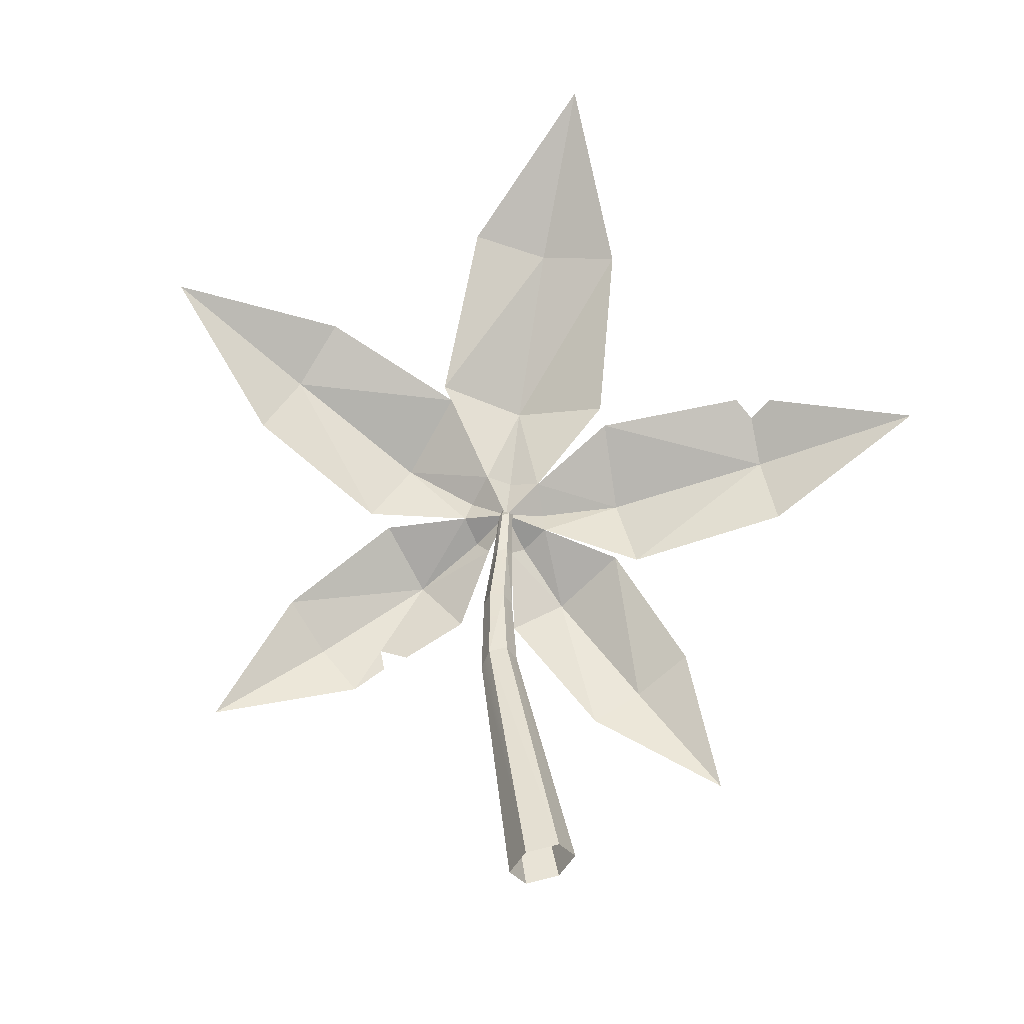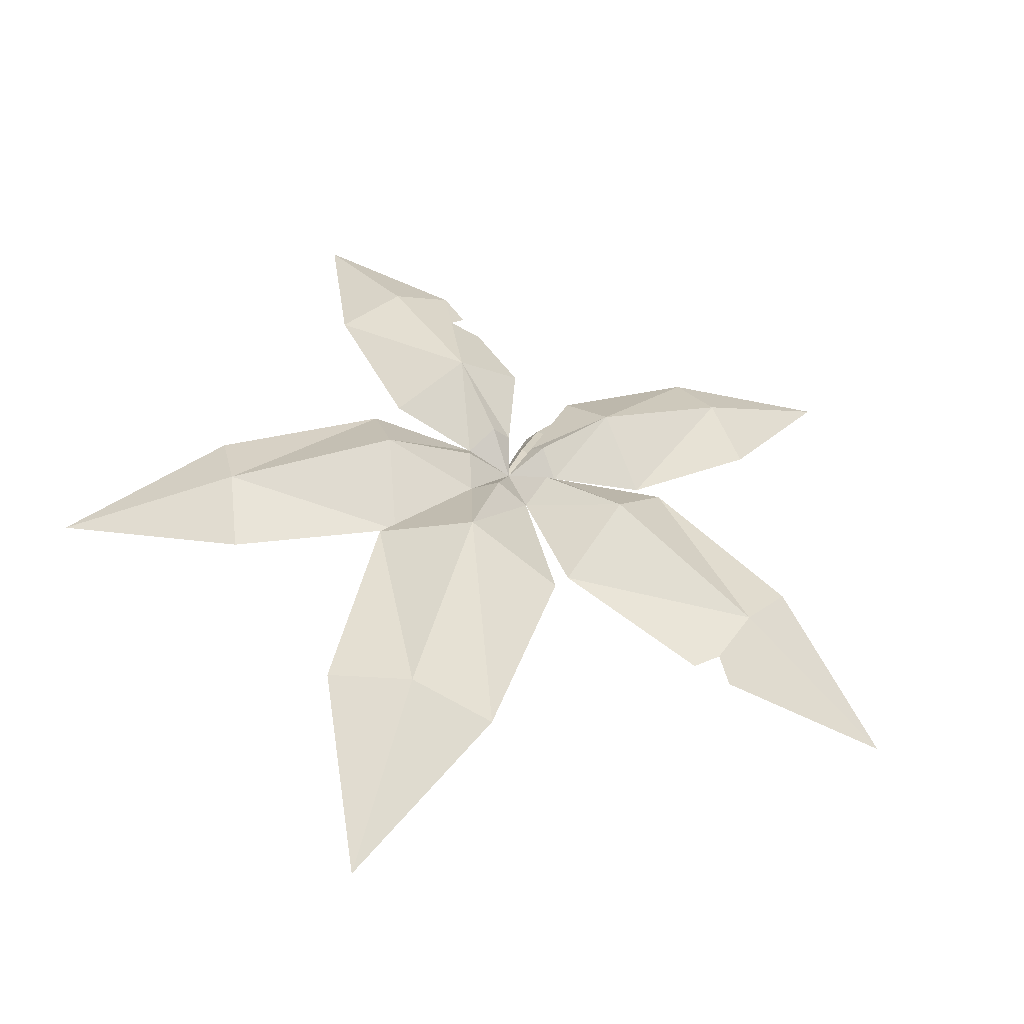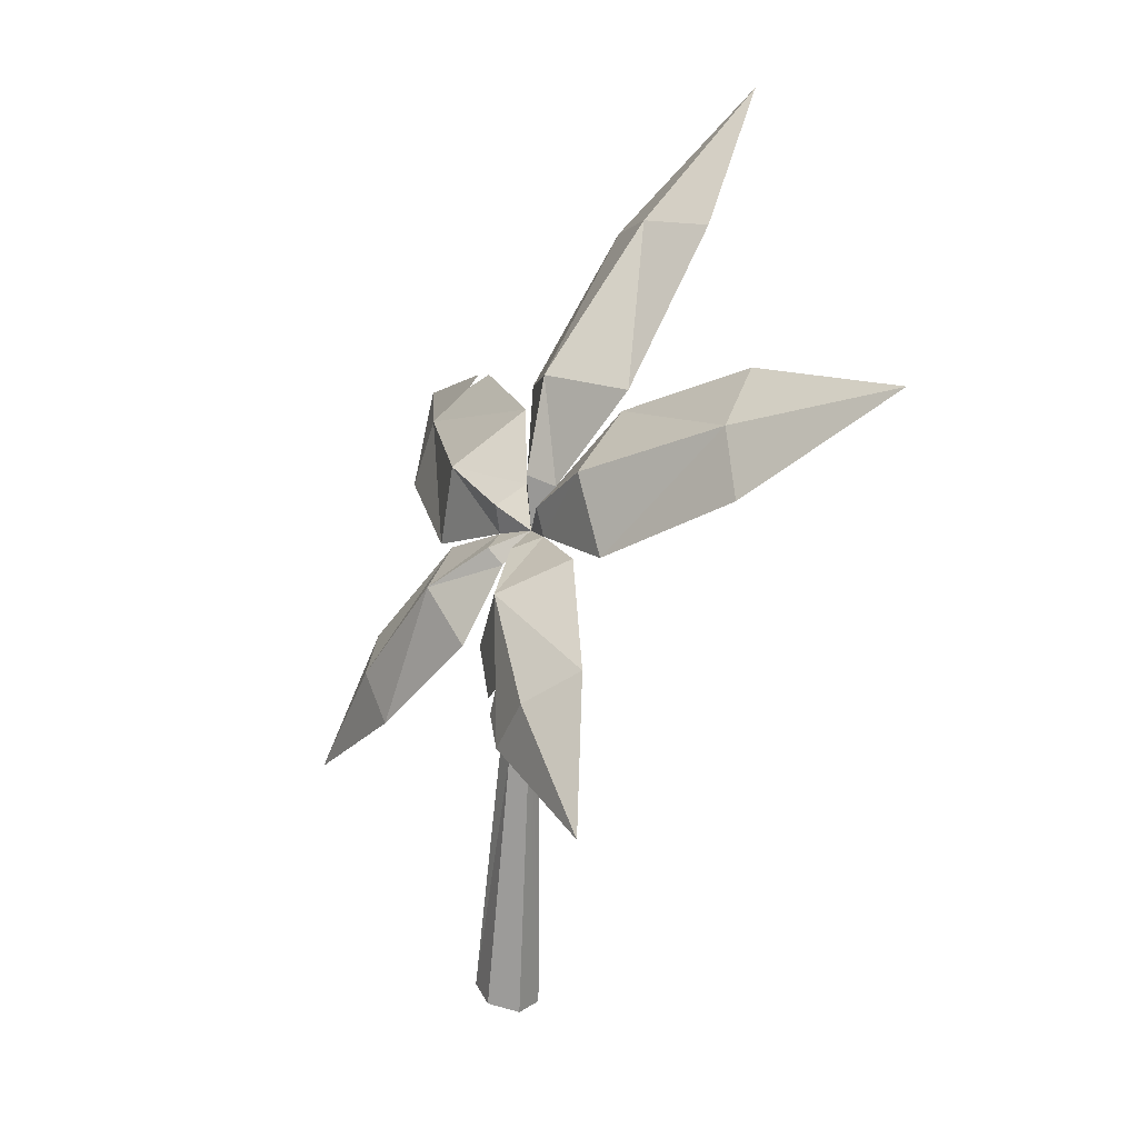
<metadata>
{"format":"obj","ext":"obj","renderer":"f3d","projection":"perspective","resolution":1024,"background":"white","views":[{"elev":-48.2,"azim":159.8,"up":"+Y"},{"elev":8.4,"azim":-164.1,"up":"+Z"},{"elev":13.8,"azim":42.9,"up":"+Y"}]}
</metadata>
<code>
g herbFocus
v 0.5523 0.363 -0.2044
v 0.6037 0.2539 -0.04881
v 1.01 0.3749 -0.179
v 0.05304 -0.01198 -0.00264
v 0.2296 0.1074 0.04105
v 0.03787 0.02409 -0.08868
v 0.03787 0.02409 -0.08868
v 0.2296 0.1074 0.04105
v 0.1793 0.2185 -0.1717
v 0.2296 0.1074 0.04105
v 0.6037 0.2539 -0.04881
v 0.1793 0.2185 -0.1717
v 0.1793 0.2185 -0.1717
v 0.6037 0.2539 -0.04881
v 0.5523 0.363 -0.2044
v 0.05304 -0.01198 -0.00264
v 0.07456 -0.08204 -0.004901
v 0.2296 0.1074 0.04105
v 0.2296 0.1074 0.04105
v 0.07456 -0.08204 -0.004901
v 0.3308 -0.07956 0.07286
v 0.2296 0.1074 0.04105
v 0.3308 -0.07956 0.07286
v 0.6037 0.2539 -0.04881
v 0.6037 0.2539 -0.04881
v 0.3308 -0.07956 0.07286
v 0.6866 0.09926 0.01064
v 1.01 0.3749 -0.179
v 0.6037 0.2539 -0.04881
v 0.6866 0.09926 0.01064
v 0.05304 -0.01198 -0.00264
v 0.03787 0.02409 -0.08868
v -0.02752 -0.09331 -0.06822
v 0.07456 -0.08204 -0.004901
v 0.05304 -0.01198 -0.00264
v -0.02752 -0.09331 -0.06822
v 0.4865 -0.2747 0.3031
v 0.3638 -0.3621 0.377
v 0.6314 -0.5973 0.4778
v 0.01748 -0.1119 0.05105
v 0.1241 -0.1757 0.2173
v 0.07456 -0.08204 -0.004901
v 0.07456 -0.08204 -0.004901
v 0.1241 -0.1757 0.2173
v 0.2697 -0.08649 0.1007
v 0.2697 -0.08649 0.1007
v 0.1241 -0.1757 0.2173
v 0.4865 -0.2747 0.3031
v 0.4865 -0.2747 0.3031
v 0.1241 -0.1757 0.2173
v 0.3638 -0.3621 0.377
v 0.01748 -0.1119 0.05105
v -0.00925 -0.1607 0.02289
v 0.1241 -0.1757 0.2173
v 0.1241 -0.1757 0.2173
v -0.00925 -0.1607 0.02289
v 0.02255 -0.3328 0.1649
v 0.3638 -0.3621 0.377
v 0.1241 -0.1757 0.2173
v 0.2142 -0.3745 0.3069
v 0.268 -0.4933 0.3604
v 0.2142 -0.3745 0.3069
v 0.1241 -0.1757 0.2173
v 0.02255 -0.3328 0.1649
v 0.1498 -0.416 0.2663
v 0.6314 -0.5973 0.4778
v 0.3638 -0.3621 0.377
v 0.268 -0.4933 0.3604
v 0.01748 -0.1119 0.05105
v 0.07456 -0.08204 -0.004901
v -0.02752 -0.09331 -0.06822
v -0.00925 -0.1607 0.02289
v 0.01748 -0.1119 0.05105
v -0.02752 -0.09331 -0.06822
v -0.3623 -0.6188 0.1244
v -0.4793 -0.518 0.08139
v -0.6922 -0.8252 0.04419
v -0.1086 -0.1374 0.00232
v -0.2503 -0.2498 0.07618
v -0.06564 -0.1766 -0.005849
v -0.06564 -0.1766 -0.005849
v -0.2503 -0.2498 0.07618
v -0.1109 -0.3738 0.09095
v -0.1109 -0.3738 0.09095
v -0.2503 -0.2498 0.07618
v -0.3623 -0.6188 0.1244
v -0.3623 -0.6188 0.1244
v -0.2503 -0.2498 0.07618
v -0.4793 -0.518 0.08139
v -0.1086 -0.1374 0.00232
v -0.1434 -0.1214 -0.07595
v -0.2503 -0.2498 0.07618
v -0.2503 -0.2498 0.07618
v -0.1434 -0.1214 -0.07595
v -0.3457 -0.1941 -0.1071
v -0.2503 -0.2498 0.07618
v -0.3457 -0.1941 -0.1071
v -0.4793 -0.518 0.08139
v -0.4793 -0.518 0.08139
v -0.3457 -0.1941 -0.1071
v -0.5698 -0.4599 -0.05067
v -0.6922 -0.8252 0.04419
v -0.4793 -0.518 0.08139
v -0.5698 -0.4599 -0.05067
v -0.1086 -0.1374 0.00232
v -0.06564 -0.1766 -0.005849
v -0.02752 -0.09331 -0.06822
v -0.1434 -0.1214 -0.07595
v -0.1086 -0.1374 0.00232
v -0.02752 -0.09331 -0.06822
v -0.7457 -0.1254 -0.3563
v -0.6929 0.05342 -0.3812
v -1.018 0.05309 -0.6955
v -0.1435 -0.04622 -0.06147
v -0.3516 0.0153 -0.1149
v -0.1434 -0.1214 -0.07595
v -0.1434 -0.1214 -0.07595
v -0.3516 0.0153 -0.1149
v -0.4034 -0.1975 -0.1235
v -0.3516 0.0153 -0.1149
v -0.6929 0.05342 -0.3812
v -0.4034 -0.1975 -0.1235
v -0.4034 -0.1975 -0.1235
v -0.6929 0.05342 -0.3812
v -0.7457 -0.1254 -0.3563
v -0.1435 -0.04622 -0.06147
v -0.1017 0.003743 -0.1294
v -0.3516 0.0153 -0.1149
v -0.3516 0.0153 -0.1149
v -0.1017 0.003743 -0.1294
v -0.2522 0.1542 -0.2851
v -0.3516 0.0153 -0.1149
v -0.2522 0.1542 -0.2851
v -0.6929 0.05342 -0.3812
v -0.1435 -0.04622 -0.06147
v -0.1434 -0.1214 -0.07595
v -0.02752 -0.09331 -0.06822
v -0.1017 0.003743 -0.1294
v -0.1435 -0.04622 -0.06147
v -0.02752 -0.09331 -0.06822
v -0.1815 0.5861 -0.5597
v -0.003633 0.6429 -0.4558
v 0.03889 0.9566 -0.8389
v -0.04127 0.04525 -0.06654
v -0.04386 0.2862 -0.1338
v -0.1017 0.003743 -0.1294
v -0.1017 0.003743 -0.1294
v -0.04386 0.2862 -0.1338
v -0.2363 0.2148 -0.295
v -0.2363 0.2148 -0.295
v -0.04386 0.2862 -0.1338
v -0.1815 0.5861 -0.5597
v -0.1815 0.5861 -0.5597
v -0.04386 0.2862 -0.1338
v -0.003633 0.6429 -0.4558
v -0.04127 0.04525 -0.06654
v 0.03787 0.02409 -0.08868
v -0.04386 0.2862 -0.1338
v -0.04386 0.2862 -0.1338
v 0.03787 0.02409 -0.08868
v 0.2013 0.2728 -0.1696
v -0.04386 0.2862 -0.1338
v 0.2013 0.2728 -0.1696
v -0.003633 0.6429 -0.4558
v -0.003633 0.6429 -0.4558
v 0.2013 0.2728 -0.1696
v 0.2062 0.6471 -0.4569
v 0.03889 0.9566 -0.8389
v -0.003633 0.6429 -0.4558
v 0.2062 0.6471 -0.4569
v -0.04127 0.04525 -0.06654
v -0.1017 0.003743 -0.1294
v -0.02752 -0.09331 -0.06822
v 0.03787 0.02409 -0.08868
v -0.04127 0.04525 -0.06654
v -0.02752 -0.09331 -0.06822
v -1.018 0.05309 -0.6955
v -0.6929 0.05342 -0.3812
v -0.6361 0.1447 -0.4651
v -0.6666 0.167 -0.5284
v -0.6929 0.05342 -0.3812
v -0.2522 0.1542 -0.2851
v -0.5825 0.1825 -0.4847
v -0.6361 0.1447 -0.4651
v 0.268 -0.4933 0.3604
v 0.2142 -0.3745 0.3069
v 0.2002 -0.4372 0.3109
v 0.5523 0.363 -0.2044
v 1.01 0.3749 -0.179
v 0.6037 0.2539 -0.04881
v 0.05304 -0.01198 -0.00264
v 0.03787 0.02409 -0.08868
v 0.2296 0.1074 0.04105
v 0.03787 0.02409 -0.08868
v 0.1793 0.2185 -0.1717
v 0.2296 0.1074 0.04105
v 0.2296 0.1074 0.04105
v 0.1793 0.2185 -0.1717
v 0.6037 0.2539 -0.04881
v 0.1793 0.2185 -0.1717
v 0.5523 0.363 -0.2044
v 0.6037 0.2539 -0.04881
v 0.05304 -0.01198 -0.00264
v 0.2296 0.1074 0.04105
v 0.07456 -0.08204 -0.004901
v 0.2296 0.1074 0.04105
v 0.3308 -0.07956 0.07286
v 0.07456 -0.08204 -0.004901
v 0.2296 0.1074 0.04105
v 0.6037 0.2539 -0.04881
v 0.3308 -0.07956 0.07286
v 0.6037 0.2539 -0.04881
v 0.6866 0.09926 0.01064
v 0.3308 -0.07956 0.07286
v 1.01 0.3749 -0.179
v 0.6866 0.09926 0.01064
v 0.6037 0.2539 -0.04881
v 0.05304 -0.01198 -0.00264
v -0.02752 -0.09331 -0.06822
v 0.03787 0.02409 -0.08868
v 0.07456 -0.08204 -0.004901
v -0.02752 -0.09331 -0.06822
v 0.05304 -0.01198 -0.00264
v 0.4865 -0.2747 0.3031
v 0.6314 -0.5973 0.4778
v 0.3638 -0.3621 0.377
v 0.01748 -0.1119 0.05105
v 0.07456 -0.08204 -0.004901
v 0.1241 -0.1757 0.2173
v 0.07456 -0.08204 -0.004901
v 0.2697 -0.08649 0.1007
v 0.1241 -0.1757 0.2173
v 0.2697 -0.08649 0.1007
v 0.4865 -0.2747 0.3031
v 0.1241 -0.1757 0.2173
v 0.4865 -0.2747 0.3031
v 0.3638 -0.3621 0.377
v 0.1241 -0.1757 0.2173
v 0.01748 -0.1119 0.05105
v 0.1241 -0.1757 0.2173
v -0.00925 -0.1607 0.02289
v 0.1241 -0.1757 0.2173
v 0.02255 -0.3328 0.1649
v -0.00925 -0.1607 0.02289
v 0.3638 -0.3621 0.377
v 0.268 -0.4933 0.3604
v 0.2142 -0.3745 0.3069
v 0.1241 -0.1757 0.2173
v 0.2142 -0.3745 0.3069
v 0.1498 -0.416 0.2663
v 0.02255 -0.3328 0.1649
v 0.1241 -0.1757 0.2173
v 0.6314 -0.5973 0.4778
v 0.268 -0.4933 0.3604
v 0.3638 -0.3621 0.377
v 0.01748 -0.1119 0.05105
v -0.02752 -0.09331 -0.06822
v 0.07456 -0.08204 -0.004901
v -0.00925 -0.1607 0.02289
v -0.02752 -0.09331 -0.06822
v 0.01748 -0.1119 0.05105
v -0.3623 -0.6188 0.1244
v -0.6922 -0.8252 0.04419
v -0.4793 -0.518 0.08139
v -0.1086 -0.1374 0.00232
v -0.06564 -0.1766 -0.005849
v -0.2503 -0.2498 0.07618
v -0.06564 -0.1766 -0.005849
v -0.1109 -0.3738 0.09095
v -0.2503 -0.2498 0.07618
v -0.1109 -0.3738 0.09095
v -0.3623 -0.6188 0.1244
v -0.2503 -0.2498 0.07618
v -0.3623 -0.6188 0.1244
v -0.4793 -0.518 0.08139
v -0.2503 -0.2498 0.07618
v -0.1086 -0.1374 0.00232
v -0.2503 -0.2498 0.07618
v -0.1434 -0.1214 -0.07595
v -0.2503 -0.2498 0.07618
v -0.3457 -0.1941 -0.1071
v -0.1434 -0.1214 -0.07595
v -0.2503 -0.2498 0.07618
v -0.4793 -0.518 0.08139
v -0.3457 -0.1941 -0.1071
v -0.4793 -0.518 0.08139
v -0.5698 -0.4599 -0.05067
v -0.3457 -0.1941 -0.1071
v -0.6922 -0.8252 0.04419
v -0.5698 -0.4599 -0.05067
v -0.4793 -0.518 0.08139
v -0.1086 -0.1374 0.00232
v -0.02752 -0.09331 -0.06822
v -0.06564 -0.1766 -0.005849
v -0.1434 -0.1214 -0.07595
v -0.02752 -0.09331 -0.06822
v -0.1086 -0.1374 0.00232
v -0.7457 -0.1254 -0.3563
v -1.018 0.05309 -0.6955
v -0.6929 0.05342 -0.3812
v -0.1435 -0.04622 -0.06147
v -0.1434 -0.1214 -0.07595
v -0.3516 0.0153 -0.1149
v -0.1434 -0.1214 -0.07595
v -0.4034 -0.1975 -0.1235
v -0.3516 0.0153 -0.1149
v -0.3516 0.0153 -0.1149
v -0.4034 -0.1975 -0.1235
v -0.6929 0.05342 -0.3812
v -0.4034 -0.1975 -0.1235
v -0.7457 -0.1254 -0.3563
v -0.6929 0.05342 -0.3812
v -0.1435 -0.04622 -0.06147
v -0.3516 0.0153 -0.1149
v -0.1017 0.003743 -0.1294
v -0.3516 0.0153 -0.1149
v -0.2522 0.1542 -0.2851
v -0.1017 0.003743 -0.1294
v -0.3516 0.0153 -0.1149
v -0.6929 0.05342 -0.3812
v -0.2522 0.1542 -0.2851
v -0.1435 -0.04622 -0.06147
v -0.02752 -0.09331 -0.06822
v -0.1434 -0.1214 -0.07595
v -0.1017 0.003743 -0.1294
v -0.02752 -0.09331 -0.06822
v -0.1435 -0.04622 -0.06147
v -0.1815 0.5861 -0.5597
v 0.03889 0.9566 -0.8389
v -0.003633 0.6429 -0.4558
v -0.04127 0.04525 -0.06654
v -0.1017 0.003743 -0.1294
v -0.04386 0.2862 -0.1338
v -0.1017 0.003743 -0.1294
v -0.2363 0.2148 -0.295
v -0.04386 0.2862 -0.1338
v -0.2363 0.2148 -0.295
v -0.1815 0.5861 -0.5597
v -0.04386 0.2862 -0.1338
v -0.1815 0.5861 -0.5597
v -0.003633 0.6429 -0.4558
v -0.04386 0.2862 -0.1338
v -0.04127 0.04525 -0.06654
v -0.04386 0.2862 -0.1338
v 0.03787 0.02409 -0.08868
v -0.04386 0.2862 -0.1338
v 0.2013 0.2728 -0.1696
v 0.03787 0.02409 -0.08868
v -0.04386 0.2862 -0.1338
v -0.003633 0.6429 -0.4558
v 0.2013 0.2728 -0.1696
v -0.003633 0.6429 -0.4558
v 0.2062 0.6471 -0.4569
v 0.2013 0.2728 -0.1696
v 0.03889 0.9566 -0.8389
v 0.2062 0.6471 -0.4569
v -0.003633 0.6429 -0.4558
v -0.04127 0.04525 -0.06654
v -0.02752 -0.09331 -0.06822
v -0.1017 0.003743 -0.1294
v 0.03787 0.02409 -0.08868
v -0.02752 -0.09331 -0.06822
v -0.04127 0.04525 -0.06654
v -1.018 0.05309 -0.6955
v -0.6666 0.167 -0.5284
v -0.6361 0.1447 -0.4651
v -0.6929 0.05342 -0.3812
v -0.6929 0.05342 -0.3812
v -0.6361 0.1447 -0.4651
v -0.5825 0.1825 -0.4847
v -0.2522 0.1542 -0.2851
v 0.268 -0.4933 0.3604
v 0.2002 -0.4372 0.3109
v 0.2142 -0.3745 0.3069
v -0.02617 -0.1174 -0.09769
v -0.01323 -0.09211 -0.07825
v -0.03996 -0.1068 -0.0874
v -0.03996 -0.1068 -0.0874
v -0.01323 -0.09211 -0.07825
v -0.03639 -0.1015 -0.06829
v -0.03639 -0.1015 -0.06829
v -0.01323 -0.09211 -0.07825
v -0.01902 -0.1067 -0.05943
v -0.01902 -0.1067 -0.05943
v -0.01323 -0.09211 -0.07825
v -0.005202 -0.1172 -0.06971
v -0.005202 -0.1172 -0.06971
v -0.01323 -0.09211 -0.07825
v -0.008776 -0.1226 -0.08886
v -0.008776 -0.1226 -0.08886
v -0.01323 -0.09211 -0.07825
v -0.02617 -0.1174 -0.09769
v -0.1125 -1.35 0.01177
v -0.02056 -0.6665 0.02209
v -0.04911 -1.372 -0.04002
v 0.01883 -0.6608 -0.007491
v -0.1125 -1.35 0.01177
v -0.1875 -1.327 -0.02037
v -0.02056 -0.6665 0.02209
v -0.05108 -0.4252 -0.004354
v -0.01556 -0.4225 0.01111
v -0.1875 -1.327 -0.02037
v -0.06524 -0.651 0.007208
v -0.02056 -0.6665 0.02209
v -0.1875 -1.327 -0.02037
v -0.1991 -1.327 -0.1042
v -0.06524 -0.651 0.007208
v -0.1991 -1.327 -0.1042
v -0.07056 -0.6297 -0.03729
v -0.06524 -0.651 0.007208
v -0.1358 -1.349 -0.156
v -0.03117 -0.624 -0.0669
v -0.1991 -1.327 -0.1042
v -0.07056 -0.6297 -0.03729
v -0.06075 -1.371 -0.1239
v 0.01351 -0.6395 -0.05199
v -0.1358 -1.349 -0.156
v 0.01285 -0.4196 -0.05038
v -0.02227 -0.4218 -0.06592
v -0.02829 -0.2411 -0.075
v -0.003232 -0.2499 -0.06318
v 0.01351 -0.6395 -0.05199
v -0.03117 -0.624 -0.0669
v -0.1358 -1.349 -0.156
v -0.04911 -1.372 -0.04002
v 0.01883 -0.6608 -0.007491
v -0.06075 -1.371 -0.1239
v 0.01351 -0.6395 -0.05199
v -0.02056 -0.6665 0.02209
v -0.01556 -0.4225 0.01111
v 0.01883 -0.6608 -0.007491
v 0.01632 -0.4197 -0.01205
v -0.06524 -0.651 0.007208
v -0.05108 -0.4252 -0.004354
v -0.02056 -0.6665 0.02209
v -0.06524 -0.651 0.007208
v -0.07056 -0.6297 -0.03729
v -0.05108 -0.4252 -0.004354
v -0.07056 -0.6297 -0.03729
v -0.05433 -0.4246 -0.04305
v -0.05108 -0.4252 -0.004354
v -0.07056 -0.6297 -0.03729
v -0.03117 -0.624 -0.0669
v -0.05433 -0.4246 -0.04305
v -0.02227 -0.4218 -0.06592
v -0.03117 -0.624 -0.0669
v 0.01351 -0.6395 -0.05199
v -0.02227 -0.4218 -0.06592
v 0.01883 -0.6608 -0.007491
v 0.01632 -0.4197 -0.01205
v 0.01351 -0.6395 -0.05199
v 0.01285 -0.4196 -0.05038
v 0.01285 -0.4196 -0.05038
v 0.01632 -0.4197 -0.01205
v -0.003232 -0.2499 -0.06318
v -2.265e-05 -0.2494 -0.03433
v 0.01632 -0.4197 -0.01205
v -0.01556 -0.4225 0.01111
v -2.265e-05 -0.2494 -0.03433
v -0.01556 -0.4225 0.01111
v -0.02194 -0.24 -0.01719
v -2.265e-05 -0.2494 -0.03433
v -0.05108 -0.4252 -0.004354
v -0.04711 -0.2311 -0.02894
v -0.01556 -0.4225 0.01111
v -0.02194 -0.24 -0.01719
v -0.05433 -0.4246 -0.04305
v -0.05032 -0.2316 -0.0579
v -0.05108 -0.4252 -0.004354
v -0.04711 -0.2311 -0.02894
v -0.02227 -0.4218 -0.06592
v -0.02829 -0.2411 -0.075
v -0.05433 -0.4246 -0.04305
v -0.02829 -0.2411 -0.075
v -0.05032 -0.2316 -0.0579
v -0.05433 -0.4246 -0.04305
v -0.02194 -0.24 -0.01719
v -0.04711 -0.2311 -0.02894
v -0.01902 -0.1067 -0.05943
v -0.04711 -0.2311 -0.02894
v -0.03639 -0.1015 -0.06829
v -0.01902 -0.1067 -0.05943
v -0.04711 -0.2311 -0.02894
v -0.05032 -0.2316 -0.0579
v -0.03639 -0.1015 -0.06829
v -0.03996 -0.1068 -0.0874
v -0.02617 -0.1174 -0.09769
v -0.03996 -0.1068 -0.0874
v -0.02829 -0.2411 -0.075
v -0.05032 -0.2316 -0.0579
v -0.003232 -0.2499 -0.06318
v -0.008776 -0.1226 -0.08886
v -0.02829 -0.2411 -0.075
v -0.02617 -0.1174 -0.09769
v -2.265e-05 -0.2494 -0.03433
v -0.005202 -0.1172 -0.06971
v -0.003232 -0.2499 -0.06318
v -0.005202 -0.1172 -0.06971
v -0.008776 -0.1226 -0.08886
v -0.003232 -0.2499 -0.06318
v -0.02194 -0.24 -0.01719
v -0.01902 -0.1067 -0.05943
v -2.265e-05 -0.2494 -0.03433
v -0.005202 -0.1172 -0.06971
g herbFocus_0
f 3 2 1
f 6 5 4
f 9 8 7
f 12 11 10
f 15 14 13
f 18 17 16
f 21 20 19
f 24 23 22
f 27 26 25
f 30 29 28
f 33 32 31
f 36 35 34
f 39 38 37
f 42 41 40
f 45 44 43
f 48 47 46
f 51 50 49
f 54 53 52
f 57 56 55
f 60 59 58
f 61 60 58
f 64 63 62
f 65 64 62
f 68 67 66
f 71 70 69
f 74 73 72
f 77 76 75
f 80 79 78
f 83 82 81
f 86 85 84
f 89 88 87
f 92 91 90
f 95 94 93
f 98 97 96
f 101 100 99
f 104 103 102
f 107 106 105
f 110 109 108
f 113 112 111
f 116 115 114
f 119 118 117
f 122 121 120
f 125 124 123
f 128 127 126
f 131 130 129
f 134 133 132
f 137 136 135
f 140 139 138
f 143 142 141
f 146 145 144
f 149 148 147
f 152 151 150
f 155 154 153
f 158 157 156
f 161 160 159
f 164 163 162
f 167 166 165
f 170 169 168
f 173 172 171
f 176 175 174
f 179 178 177
f 180 179 177
f 183 182 181
f 184 183 181
f 187 186 185
f 190 189 188
f 193 192 191
f 196 195 194
f 199 198 197
f 202 201 200
f 205 204 203
f 208 207 206
f 211 210 209
f 214 213 212
f 217 216 215
f 220 219 218
f 223 222 221
f 226 225 224
f 229 228 227
f 232 231 230
f 235 234 233
f 238 237 236
f 241 240 239
f 244 243 242
f 247 246 245
f 248 247 245
f 251 250 249
f 252 251 249
f 255 254 253
f 258 257 256
f 261 260 259
f 264 263 262
f 267 266 265
f 270 269 268
f 273 272 271
f 276 275 274
f 279 278 277
f 282 281 280
f 285 284 283
f 288 287 286
f 291 290 289
f 294 293 292
f 297 296 295
f 300 299 298
f 303 302 301
f 306 305 304
f 309 308 307
f 312 311 310
f 315 314 313
f 318 317 316
f 321 320 319
f 324 323 322
f 327 326 325
f 330 329 328
f 333 332 331
f 336 335 334
f 339 338 337
f 342 341 340
f 345 344 343
f 348 347 346
f 351 350 349
f 354 353 352
f 357 356 355
f 360 359 358
f 363 362 361
f 366 365 364
f 367 366 364
f 370 369 368
f 371 370 368
f 374 373 372
f 377 376 375
f 380 379 378
f 383 382 381
f 386 385 384
f 389 388 387
f 392 391 390
f 395 394 393
f 395 396 394
f 399 398 397
f 399 401 400
f 404 403 402
f 407 406 405
f 410 409 408
f 413 412 411
f 413 414 412
f 417 416 415
f 419 418 416
f 420 418 419
f 420 421 418
f 424 423 422
f 427 426 425
f 427 428 426
f 431 430 429
f 431 432 430
f 435 434 433
f 438 437 436
f 441 440 439
f 444 443 442
f 444 445 443
f 448 447 446
f 451 450 449
f 451 452 450
f 455 454 453
f 455 456 454
f 459 458 457
f 462 461 460
f 465 464 463
f 465 466 464
f 469 468 467
f 469 470 468
f 473 472 471
f 476 475 474
f 479 478 477
f 482 481 480
f 485 484 483
f 485 486 484
f 489 488 487
f 489 490 488
f 493 492 491
f 493 494 492
f 497 496 495
f 500 499 498
f 503 502 501
f 503 504 502

</code>
